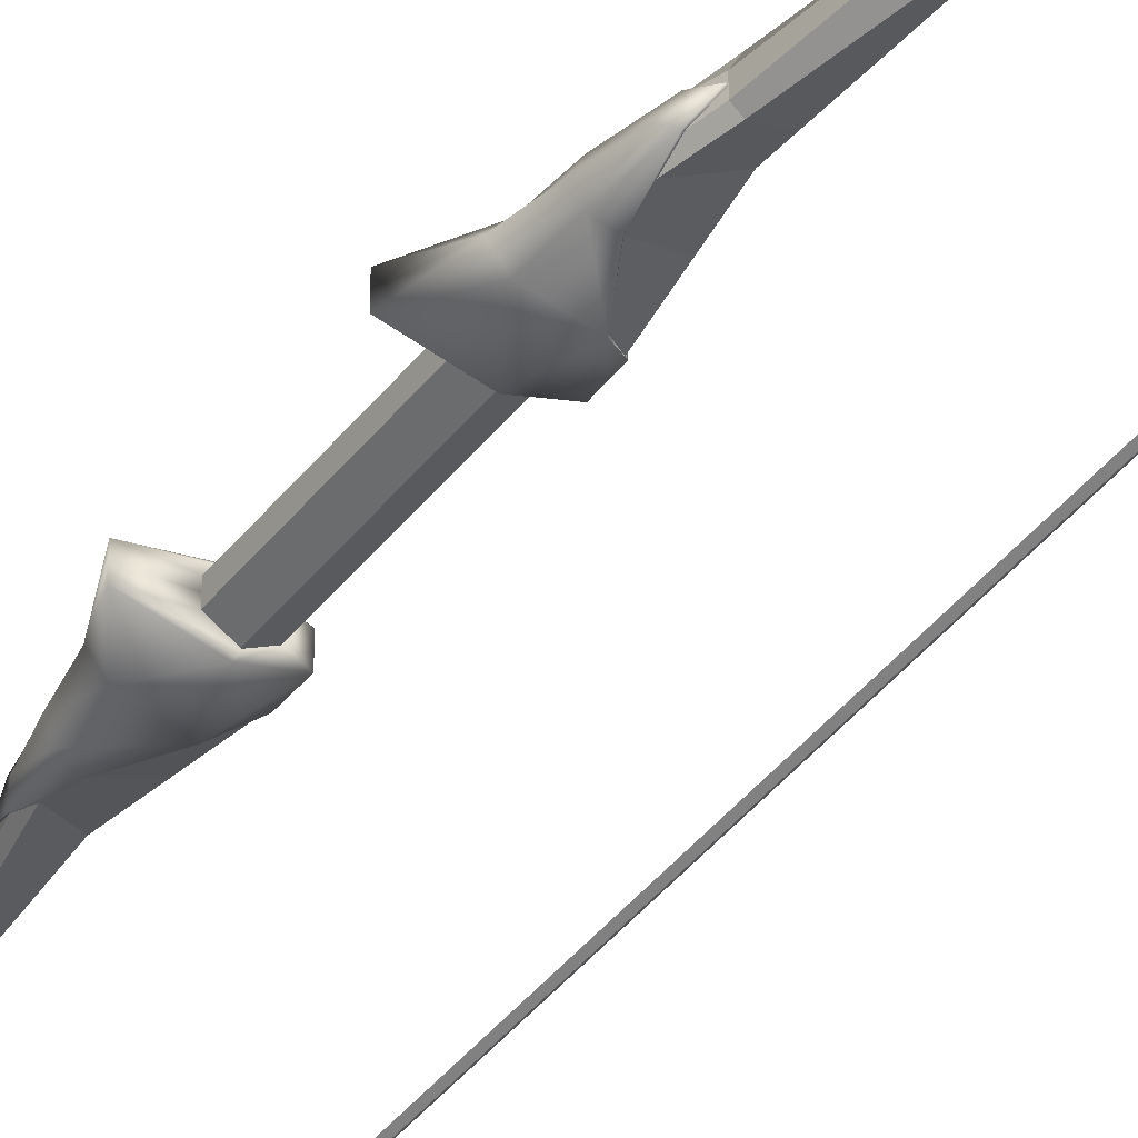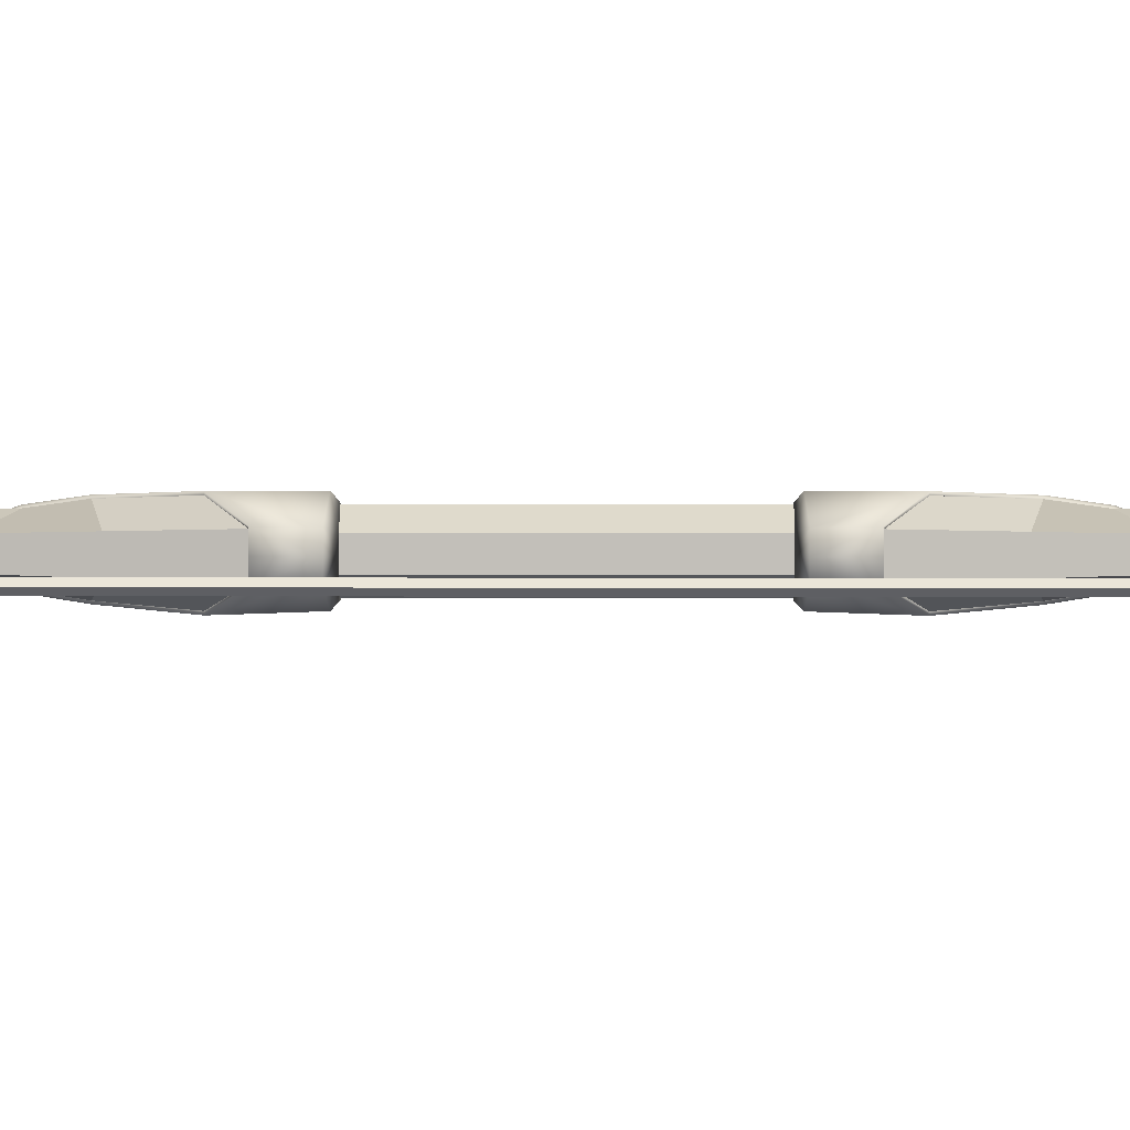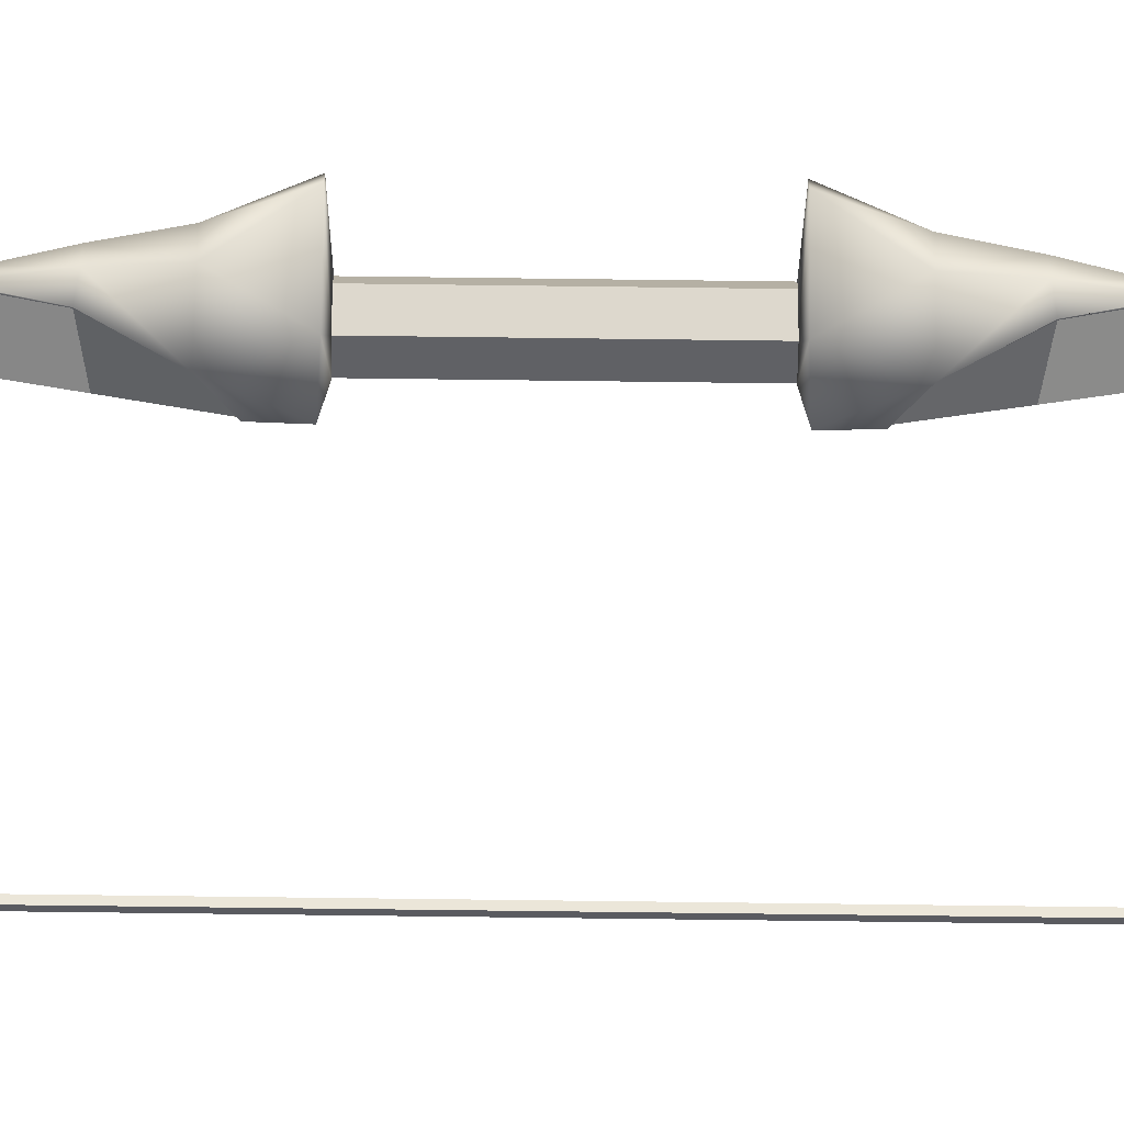
<metadata>
{"format":"obj","ext":"obj","renderer":"f3d","projection":"perspective","resolution":1024,"background":"white","views":[{"elev":-40.0,"azim":-33.5,"up":"+Z"},{"elev":3.4,"azim":90.5,"up":"+Z"},{"elev":-78.5,"azim":-90.7,"up":"+Z"}]}
</metadata>
<code>
o Whole_bow_Cylinder.000
v 0.642 -2.189 -0.01
v 0.642 2.189 -0.01
v 0.652 -2.189 0
v 0.652 2.189 0
v 0.642 -2.189 0.01
v 0.642 2.189 0.01
v 0.632 -2.189 -0
v 0.632 2.189 -0
v 0.5446 2.209 0.03621
v 0.673 2.154 0.03621
v 0.6304 2.188 0.07516
v -0.1815 0.2695 0.03008
v -0.09347 0.406 0.03877
v -0.01426 1.028 0.01358
v 0.1889 1.622 0.01194
v 0.2548 1.592 0.01194
v 0.06259 1.028 0.01358
v 0.07977 0.3574 0.03083
v 0.08246 0.2765 0.03008
v 0.2218 1.607 0.03208
v 0.02417 1.028 0.035
v 0.02264 0.4103 0.0656
v -0.02236 0.2716 0.06427
v 0.675 2.377 0.01358
v 0.5981 2.377 0.01358
v 0.6365 2.377 0.035
v -0.06208 0.6821 0.02574
v 0.03378 0.6711 0.02288
v -0.05772 0.6226 0.04646
v 0.06157 1.307 0.01358
v 0.1384 1.307 0.01358
v 0.09999 1.307 0.035
v 0.3803 1.944 0.01097
v 0.443 1.917 0.01097
v 0.4116 1.931 0.03036
v 0.03527 0.2617 0.0241
v -0.01777 0.2617 0.05366
v -0.07081 0.2617 0.0241
v 0.05541 0.5236 0.02662
v -0.04528 0.5417 0.05813
v -0.08524 0.5347 0.03664
v -0.04751 0.7405 0.02108
v 0.03936 0.7403 0.02108
v -0.03369 0.7498 0.0483
v 0.5446 2.209 -0.03621
v 0.673 2.154 -0.03621
v 0.6304 2.188 -0.07516
v -0.1815 0.2695 -0.03008
v -0.09347 0.406 -0.03877
v -0.01426 1.028 -0.01358
v 0.1889 1.622 -0.01194
v 0.2548 1.592 -0.01194
v 0.06259 1.028 -0.01358
v 0.07977 0.3574 -0.03083
v 0.08246 0.2765 -0.03008
v 0.2218 1.607 -0.03208
v 0.02417 1.028 -0.035
v 0.02264 0.4103 -0.0656
v -0.02236 0.2716 -0.06427
v 0.6225 2.598 0
v 0.6391 2.598 0
v 0.6308 2.598 0
v 0.675 2.377 -0.01358
v 0.5981 2.377 -0.01358
v 0.6365 2.377 -0.035
v -0.06208 0.6821 -0.02574
v 0.03378 0.6711 -0.02288
v -0.05772 0.6226 -0.04646
v 0.06157 1.307 -0.01358
v 0.1384 1.307 -0.01358
v 0.09999 1.307 -0.035
v 0.3803 1.944 -0.01097
v 0.443 1.917 -0.01097
v 0.4116 1.931 -0.03036
v 0.03527 0.2617 -0.0241
v -0.01777 0.2617 -0.05366
v -0.07081 0.2617 -0.0241
v 0.05541 0.5236 -0.02662
v -0.04528 0.5417 -0.05813
v -0.08524 0.5347 -0.03664
v -0.04751 0.7405 -0.02108
v 0.03936 0.7403 -0.02108
v -0.03369 0.7498 -0.0483
v 0.5446 2.209 0
v 0.673 2.154 0
v 0.08246 0.2765 0
v 0.07977 0.3574 0
v 0.06259 1.028 0
v 0.2548 1.592 0
v -0.1815 0.2695 0
v -0.1278 0.4048 0
v -0.01426 1.028 0
v 0.1889 1.622 0
v 0.6225 2.598 0
v 0.6391 2.598 0
v 0.6308 2.598 0
v 0.5981 2.377 0
v 0.675 2.377 0
v -0.0767 0.6481 0
v 0.03378 0.6711 0
v 0.06157 1.307 0
v 0.1384 1.307 0
v 0.443 1.917 0
v 0.3803 1.944 0
v -0.07081 0.2617 0
v 0.03527 0.2617 0
v 0.05541 0.5236 0
v -0.1039 0.5314 0
v -0.04751 0.7405 0
v 0.03936 0.7403 0
v 0.5446 -2.209 0.03621
v 0.673 -2.154 0.03621
v 0.6304 -2.188 0.07516
v -0.07081 0 0.0241
v 0.03527 0 0.0241
v -0.01777 0 0.05366
v -0.1815 -0.2695 0.03008
v -0.09347 -0.406 0.03877
v -0.01426 -1.028 0.01358
v 0.1889 -1.622 0.01194
v 0.2548 -1.592 0.01194
v 0.06259 -1.028 0.01358
v 0.07977 -0.3574 0.03083
v 0.08246 -0.2765 0.03008
v 0.2218 -1.607 0.03208
v 0.02417 -1.028 0.035
v 0.02264 -0.4103 0.0656
v -0.02236 -0.2716 0.06427
v 0.675 -2.377 0.01358
v 0.5981 -2.377 0.01358
v 0.6365 -2.377 0.035
v -0.06208 -0.6821 0.02574
v 0.03378 -0.6711 0.02288
v -0.05772 -0.6226 0.04646
v 0.06157 -1.307 0.01358
v 0.1384 -1.307 0.01358
v 0.09999 -1.307 0.035
v 0.3803 -1.944 0.01097
v 0.443 -1.917 0.01097
v 0.4116 -1.931 0.03036
v 0.03527 -0.2617 0.0241
v -0.01777 -0.2617 0.05366
v -0.07081 -0.2617 0.0241
v 0.05541 -0.5236 0.02662
v -0.04528 -0.5417 0.05813
v -0.08524 -0.5347 0.03664
v -0.04751 -0.7405 0.02108
v 0.03936 -0.7403 0.02108
v -0.03369 -0.7498 0.0483
v 0.5446 -2.209 -0.03621
v 0.673 -2.154 -0.03621
v 0.6304 -2.188 -0.07516
v -0.07081 0 -0.0241
v 0.03527 0 -0.0241
v -0.01777 0 -0.05366
v -0.1815 -0.2695 -0.03008
v -0.09347 -0.406 -0.03877
v -0.01426 -1.028 -0.01358
v 0.1889 -1.622 -0.01194
v 0.2548 -1.592 -0.01194
v 0.06259 -1.028 -0.01358
v 0.07977 -0.3574 -0.03083
v 0.08246 -0.2765 -0.03008
v 0.2218 -1.607 -0.03208
v 0.02417 -1.028 -0.035
v 0.02264 -0.4103 -0.0656
v -0.02236 -0.2716 -0.06427
v 0.6225 -2.598 0
v 0.6391 -2.598 0
v 0.6308 -2.598 0
v 0.675 -2.377 -0.01358
v 0.5981 -2.377 -0.01358
v 0.6365 -2.377 -0.035
v -0.06208 -0.6821 -0.02574
v 0.03378 -0.6711 -0.02288
v -0.05772 -0.6226 -0.04646
v 0.06157 -1.307 -0.01358
v 0.1384 -1.307 -0.01358
v 0.09999 -1.307 -0.035
v 0.3803 -1.944 -0.01097
v 0.443 -1.917 -0.01097
v 0.4116 -1.931 -0.03036
v 0.03527 -0.2617 -0.0241
v -0.01777 -0.2617 -0.05366
v -0.07081 -0.2617 -0.0241
v 0.05541 -0.5236 -0.02662
v -0.04528 -0.5417 -0.05813
v -0.08524 -0.5347 -0.03664
v -0.04751 -0.7405 -0.02108
v 0.03936 -0.7403 -0.02108
v -0.03369 -0.7498 -0.0483
v 0.5446 -2.209 0
v 0.673 -2.154 0
v 0.03527 0 0
v -0.07081 0 0
v 0.08246 -0.2765 0
v 0.07977 -0.3574 0
v 0.06259 -1.028 0
v 0.2548 -1.592 0
v -0.1815 -0.2695 0
v -0.1278 -0.4048 0
v -0.01426 -1.028 0
v 0.1889 -1.622 0
v 0.6225 -2.598 0
v 0.6391 -2.598 0
v 0.6308 -2.598 0
v 0.5981 -2.377 0
v 0.675 -2.377 0
v -0.0767 -0.6481 0
v 0.03378 -0.6711 0
v 0.06157 -1.307 0
v 0.1384 -1.307 0
v 0.443 -1.917 0
v 0.3803 -1.944 0
v -0.07081 -0.2617 0
v 0.03527 -0.2617 0
v 0.05541 -0.5236 0
v -0.1039 -0.5314 0
v -0.04751 -0.7405 0
v 0.03936 -0.7403 0
v -0.1847 0.2675 0.03335
v -0.09616 0.4067 0.04294
v 0.08353 0.3572 0.03412
v 0.08611 0.274 0.03241
v 0.0224 0.4102 0.0706
v -0.02221 0.2691 0.06858
v -0.06672 0.6834 0.0271
v -0.0608 0.6231 0.05036
v 0.03667 0.2572 0.0258
v -0.01725 0.2574 0.05602
v -0.07124 0.2569 0.02517
v -0.04751 0.5418 0.0626
v -0.08871 0.5352 0.04021
v -0.1847 0.2675 -0.03335
v -0.09616 0.4067 -0.04294
v 0.08353 0.3572 -0.03412
v 0.08611 0.274 -0.03241
v 0.0224 0.4102 -0.0706
v -0.02221 0.2691 -0.06858
v -0.06672 0.6834 -0.0271
v -0.0608 0.6231 -0.05036
v 0.03667 0.2572 -0.0258
v -0.01725 0.2574 -0.05602
v -0.07124 0.2569 -0.02517
v -0.04751 0.5418 -0.0626
v -0.08871 0.5352 -0.04021
v 0.08653 0.2736 0
v 0.08477 0.3576 0
v -0.1856 0.2668 0
v -0.1325 0.4064 0
v -0.08157 0.6492 0
v -0.07116 0.2567 0
v 0.03677 0.257 0
v -0.1088 0.5323 0
v -0.05228 0.742 0
v -0.1847 -0.2675 0.03335
v -0.09616 -0.4067 0.04294
v 0.08353 -0.3572 0.03412
v 0.08611 -0.274 0.03241
v 0.0224 -0.4102 0.0706
v -0.02221 -0.2691 0.06858
v -0.06672 -0.6834 0.0271
v -0.0608 -0.6231 0.05036
v 0.03667 -0.2572 0.0258
v -0.01725 -0.2574 0.05602
v -0.07124 -0.2569 0.02517
v -0.04751 -0.5418 0.0626
v -0.08871 -0.5352 0.04021
v -0.1847 -0.2675 -0.03335
v -0.09616 -0.4067 -0.04294
v 0.08353 -0.3572 -0.03412
v 0.08611 -0.274 -0.03241
v 0.0224 -0.4102 -0.0706
v -0.02221 -0.2691 -0.06858
v -0.06672 -0.6834 -0.0271
v -0.0608 -0.6231 -0.05036
v 0.03667 -0.2572 -0.0258
v -0.01725 -0.2574 -0.05602
v -0.07124 -0.2569 -0.02517
v -0.04751 -0.5418 -0.0626
v -0.08871 -0.5352 -0.04021
v 0.08653 -0.2736 0
v 0.08477 -0.3576 0
v -0.1856 -0.2668 0
v -0.1325 -0.4064 0
v -0.08157 -0.6492 0
v -0.07116 -0.2567 0
v 0.03677 -0.257 0
v -0.1088 -0.5323 0
v -0.05228 -0.742 0
v 0.07977 0.3574 0.03083
v 0.02264 0.4103 0.0656
v -0.06208 0.6821 0.02574
v -0.05772 0.6226 0.04646
v 0.03527 0.2617 0.0241
v -0.01777 0.2617 0.05366
v -0.07081 0.2617 0.0241
v -0.04528 0.5417 0.05813
v 0.07977 0.3574 -0.03083
v 0.02264 0.4103 -0.0656
v -0.06208 0.6821 -0.02574
v -0.05772 0.6226 -0.04646
v 0.03527 0.2617 -0.0241
v -0.01777 0.2617 -0.05366
v -0.07081 0.2617 -0.0241
v -0.04528 0.5417 -0.05813
v 0.07977 0.3574 0
v -0.07081 0.2617 0
v 0.03527 0.2617 0
v -0.04751 0.7405 0
v 0.07977 -0.3574 0.03083
v 0.02264 -0.4103 0.0656
v -0.06208 -0.6821 0.02574
v -0.05772 -0.6226 0.04646
v 0.03527 -0.2617 0.0241
v -0.01777 -0.2617 0.05366
v -0.07081 -0.2617 0.0241
v -0.04528 -0.5417 0.05813
v 0.07977 -0.3574 -0.03083
v 0.02264 -0.4103 -0.0656
v -0.06208 -0.6821 -0.02574
v -0.05772 -0.6226 -0.04646
v 0.03527 -0.2617 -0.0241
v -0.01777 -0.2617 -0.05366
v -0.07081 -0.2617 -0.0241
v -0.04528 -0.5417 -0.05813
v 0.07977 -0.3574 0
v -0.07081 -0.2617 0
v 0.03527 -0.2617 0
v -0.04751 -0.7405 0
v 0.642 0 -0.01
v 0.652 0 0
v 0.642 0 0.01
v 0.632 0 -0
f 331 2 4 332
f 332 4 6 333
f 4 2 8 6
f 333 6 8 334
f 334 8 2 331
f 1 3 5 7
f 103 85 10 34
f 35 11 9 33
f 34 10 11 35
f 36 19 23 37
f 19 18 22 23
f 43 17 21 44
f 31 16 20 32
f 37 23 12 38
f 23 22 13 12
f 44 21 14 42
f 32 20 15 30
f 106 86 19 36
f 86 87 18 19
f 110 88 17 43
f 102 89 16 31
f 97 25 60 94
f 26 24 61 62
f 25 26 62 60
f 9 11 26 25
f 11 10 24 26
f 84 9 25 97
f 107 100 28 39
f 40 29 27 41
f 39 28 29 40
f 88 102 31 17
f 21 32 30 14
f 17 31 32 21
f 16 34 35 20
f 20 35 33 15
f 89 103 34 16
f 194 106 36 115
f 116 37 38 114
f 115 36 37 116
f 18 39 40 22
f 22 40 41 13
f 87 107 39 18
f 100 110 43 28
f 29 44 42 27
f 28 43 44 29
f 42 109 27
f 13 41 108 91
f 114 38 105 195
f 15 33 104 93
f 14 30 101 92
f 41 27 99 108
f 10 85 98 24
f 24 98 95 61
f 109 99 27
f 30 15 93 101
f 42 14 92 109
f 12 13 91 90
f 38 12 90 105
f 33 9 84 104
f 103 73 46 85
f 74 72 45 47
f 73 74 47 46
f 75 76 59 55
f 55 59 58 54
f 82 83 57 53
f 70 71 56 52
f 76 77 48 59
f 59 48 49 58
f 83 81 50 57
f 71 69 51 56
f 106 75 55 86
f 86 55 54 87
f 110 82 53 88
f 102 70 52 89
f 96 62 60 94
f 95 61 62 96
f 97 94 60 64
f 65 62 61 63
f 64 60 62 65
f 45 64 65 47
f 47 65 63 46
f 84 97 64 45
f 107 78 67 100
f 79 80 66 68
f 78 79 68 67
f 88 53 70 102
f 57 50 69 71
f 53 57 71 70
f 52 56 74 73
f 56 51 72 74
f 89 52 73 103
f 194 154 75 106
f 155 153 77 76
f 154 155 76 75
f 54 58 79 78
f 58 49 80 79
f 87 54 78 107
f 100 67 82 110
f 68 66 81 83
f 67 68 83 82
f 81 66 109
f 49 91 108 80
f 153 195 105 77
f 51 93 104 72
f 50 92 101 69
f 80 108 99 66
f 46 63 98 85
f 63 61 95 98
f 109 66 99
f 69 101 93 51
f 81 109 92 50
f 48 90 91 49
f 77 105 90 48
f 72 104 84 45
f 213 139 112 193
f 140 138 111 113
f 139 140 113 112
f 141 142 128 124
f 124 128 127 123
f 148 149 126 122
f 136 137 125 121
f 142 143 117 128
f 128 117 118 127
f 149 147 119 126
f 137 135 120 125
f 216 141 124 196
f 196 124 123 197
f 220 148 122 198
f 212 136 121 199
f 207 204 168 130
f 131 170 169 129
f 130 168 170 131
f 111 130 131 113
f 113 131 129 112
f 192 207 130 111
f 217 144 133 210
f 145 146 132 134
f 144 145 134 133
f 198 122 136 212
f 126 119 135 137
f 122 126 137 136
f 121 125 140 139
f 125 120 138 140
f 199 121 139 213
f 194 115 141 216
f 116 114 143 142
f 115 116 142 141
f 123 127 145 144
f 127 118 146 145
f 197 123 144 217
f 210 133 148 220
f 134 132 147 149
f 133 134 149 148
f 147 132 219
f 118 201 218 146
f 114 195 215 143
f 120 203 214 138
f 119 202 211 135
f 146 218 209 132
f 112 129 208 193
f 129 169 205 208
f 219 132 209
f 135 211 203 120
f 147 219 202 119
f 117 200 201 118
f 143 215 200 117
f 138 214 192 111
f 213 193 151 181
f 182 152 150 180
f 181 151 152 182
f 183 163 167 184
f 163 162 166 167
f 190 161 165 191
f 178 160 164 179
f 184 167 156 185
f 167 166 157 156
f 191 165 158 189
f 179 164 159 177
f 216 196 163 183
f 196 197 162 163
f 220 198 161 190
f 212 199 160 178
f 206 204 168 170
f 205 206 170 169
f 207 172 168 204
f 173 171 169 170
f 172 173 170 168
f 150 152 173 172
f 152 151 171 173
f 192 150 172 207
f 217 210 175 186
f 187 176 174 188
f 186 175 176 187
f 198 212 178 161
f 165 179 177 158
f 161 178 179 165
f 160 181 182 164
f 164 182 180 159
f 199 213 181 160
f 194 216 183 154
f 155 184 185 153
f 154 183 184 155
f 162 186 187 166
f 166 187 188 157
f 197 217 186 162
f 210 220 190 175
f 176 191 189 174
f 175 190 191 176
f 189 219 174
f 157 188 218 201
f 153 185 215 195
f 159 180 214 203
f 158 177 211 202
f 188 174 209 218
f 151 193 208 171
f 171 208 205 169
f 219 209 174
f 177 159 203 211
f 189 158 202 219
f 156 157 201 200
f 185 156 200 215
f 180 150 192 214
f 229 224 226 230
f 224 223 225 226
f 230 226 221 231
f 226 225 222 221
f 253 247 224 229
f 247 248 223 224
f 232 228 227 233
f 225 232 233 222
f 222 233 254 250
f 233 227 251 254
f 255 251 227
f 221 222 250 249
f 231 221 249 252
f 242 243 239 237
f 237 239 238 236
f 243 244 234 239
f 239 234 235 238
f 253 242 237 247
f 247 237 236 248
f 245 246 240 241
f 238 235 246 245
f 235 250 254 246
f 246 254 251 240
f 255 240 251
f 234 249 250 235
f 244 252 249 234
f 264 265 261 259
f 259 261 260 258
f 265 266 256 261
f 261 256 257 260
f 288 264 259 282
f 282 259 258 283
f 267 268 262 263
f 260 257 268 267
f 257 285 289 268
f 268 289 286 262
f 290 262 286
f 256 284 285 257
f 266 287 284 256
f 277 272 274 278
f 272 271 273 274
f 278 274 269 279
f 274 273 270 269
f 288 282 272 277
f 282 283 271 272
f 280 276 275 281
f 273 280 281 270
f 270 281 289 285
f 281 275 286 289
f 290 286 275
f 269 270 285 284
f 279 269 284 287
f 232 225 292 298
f 225 223 291 292
f 223 248 307 291
f 227 228 294 293
f 253 229 295 309
f 230 231 297 296
f 229 230 296 295
f 228 232 298 294
f 255 227 293 310
f 231 252 308 297
f 238 245 306 300
f 236 238 300 299
f 248 236 299 307
f 241 240 301 302
f 242 253 309 303
f 244 243 304 305
f 243 242 303 304
f 245 241 302 306
f 240 255 310 301
f 252 244 305 308
f 260 267 318 312
f 258 260 312 311
f 283 258 311 327
f 263 262 313 314
f 264 288 329 315
f 266 265 316 317
f 265 264 315 316
f 267 263 314 318
f 262 290 330 313
f 287 266 317 328
f 280 273 320 326
f 273 271 319 320
f 271 283 327 319
f 275 276 322 321
f 288 277 323 329
f 278 279 325 324
f 277 278 324 323
f 276 280 326 322
f 290 275 321 330
f 279 287 328 325
f 7 334 331 1
f 5 333 334 7
f 3 332 333 5
f 1 331 332 3

</code>
